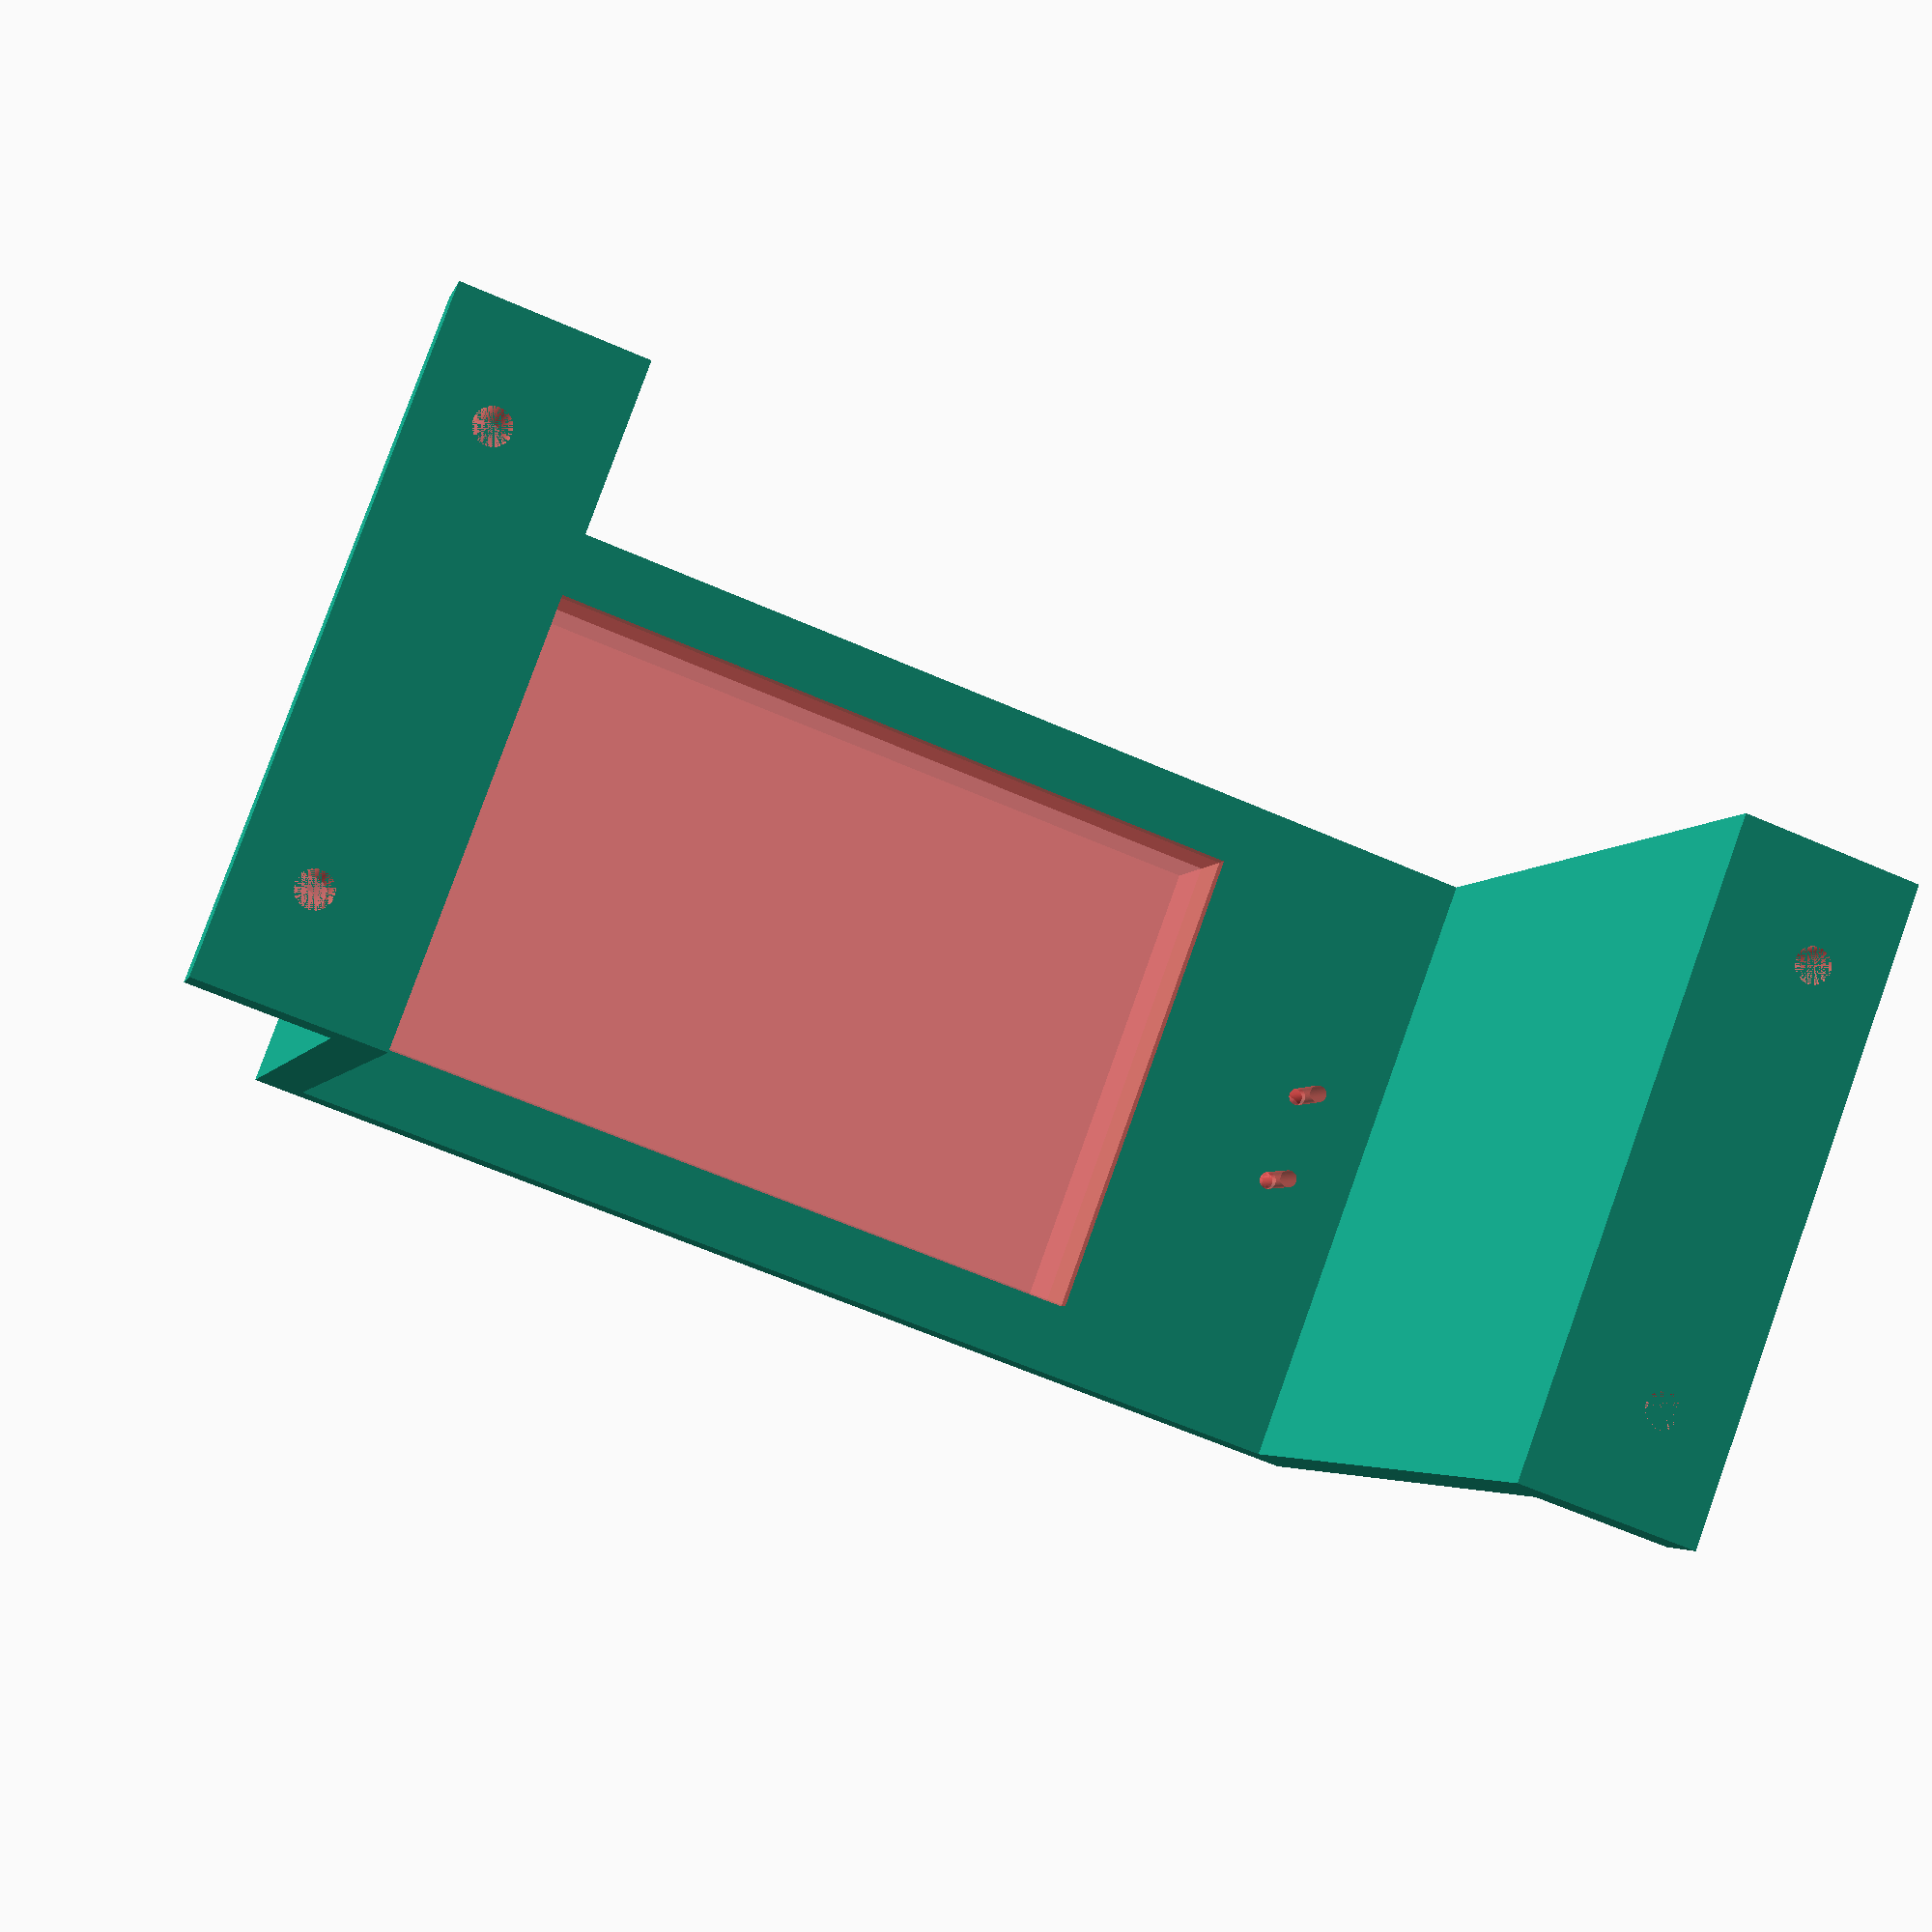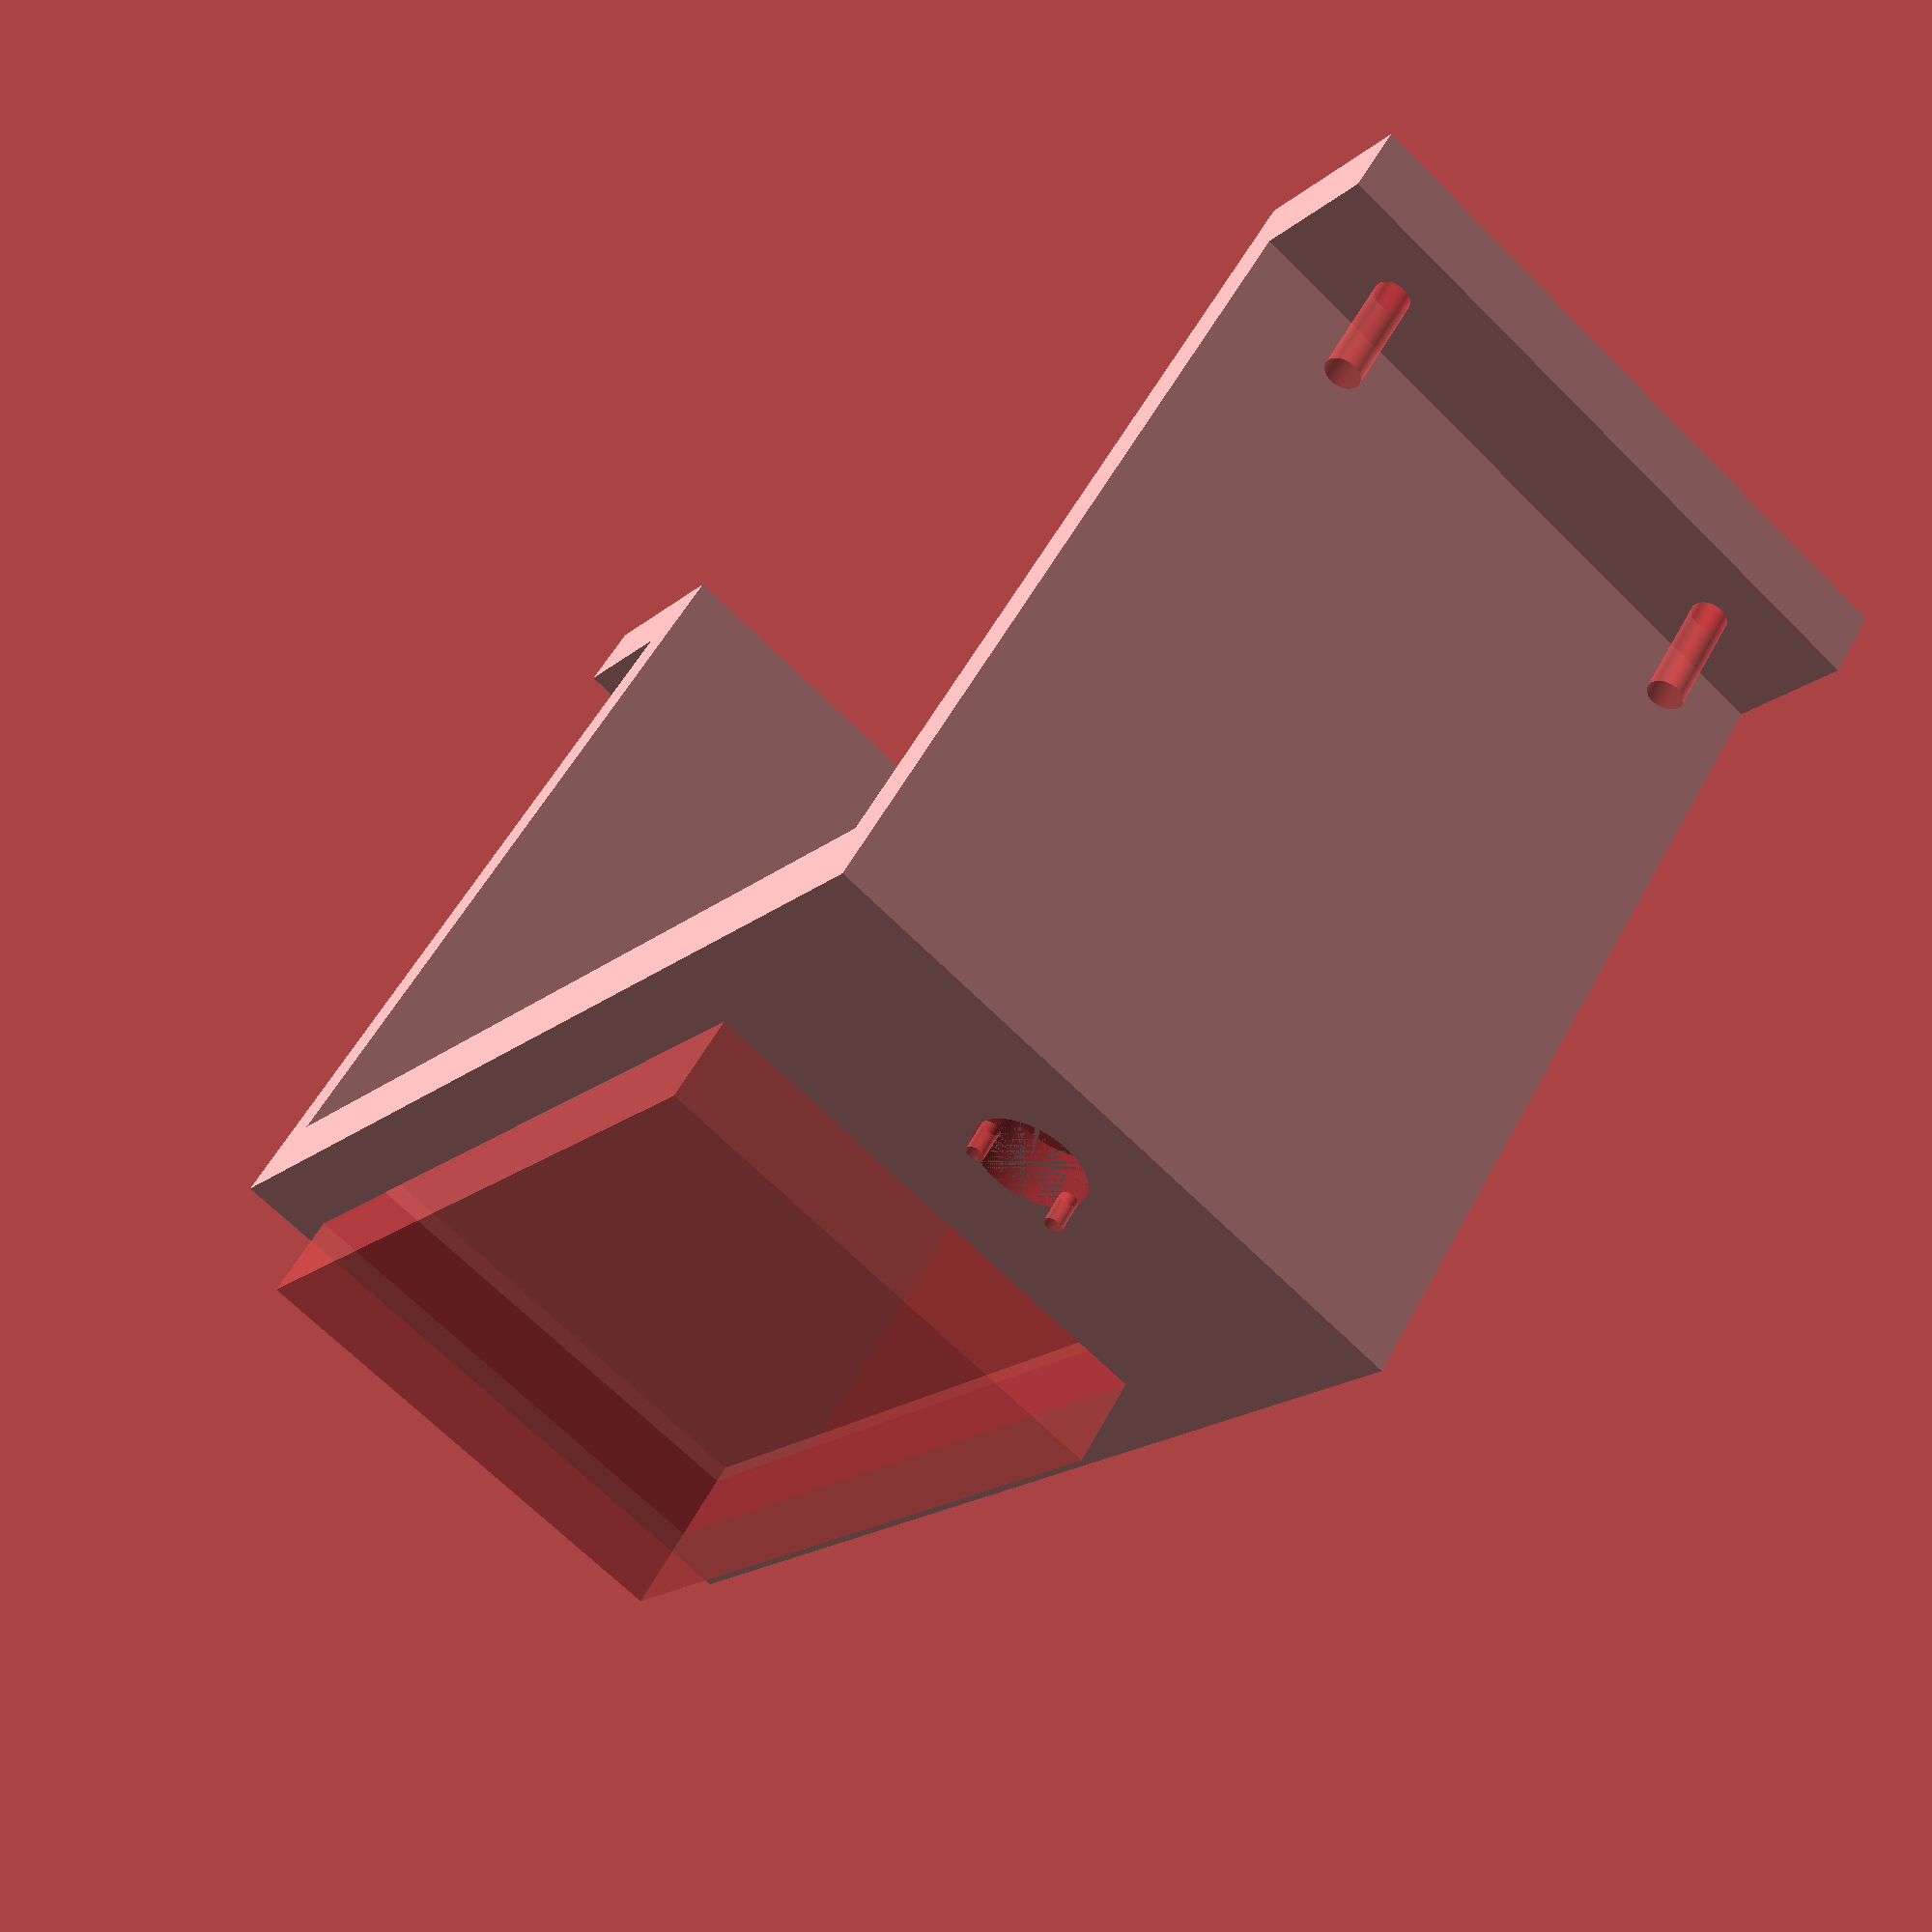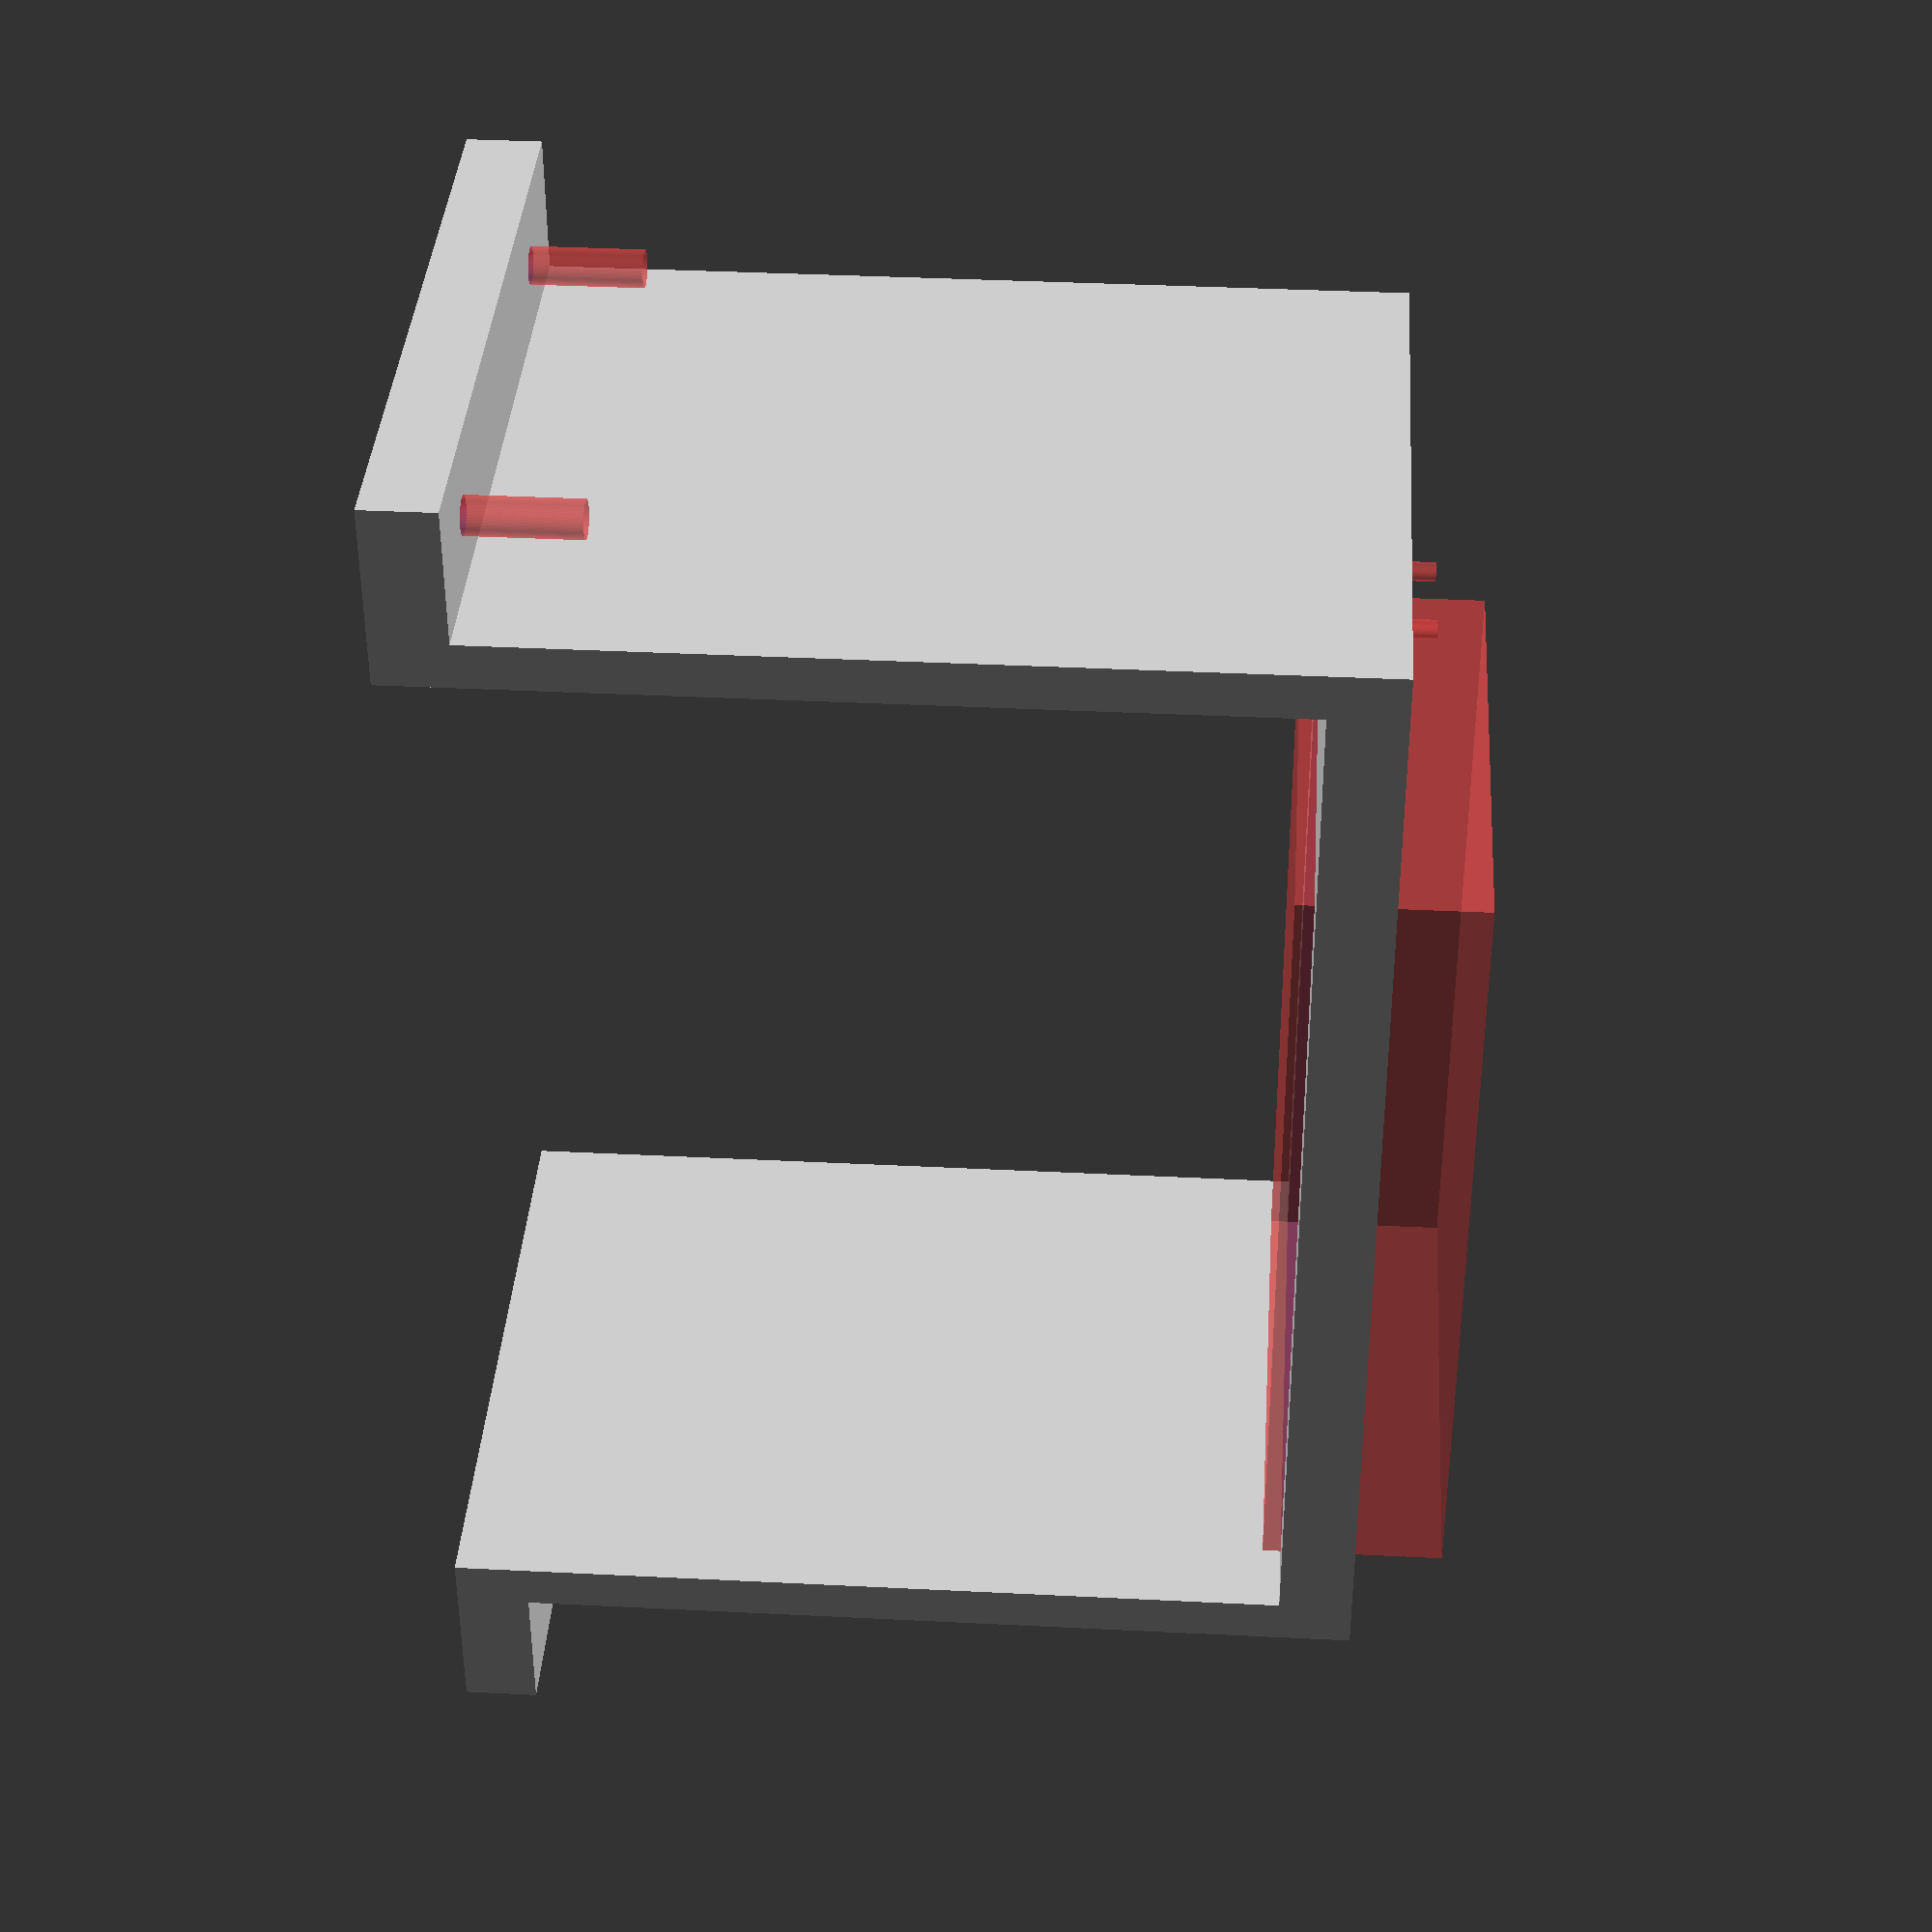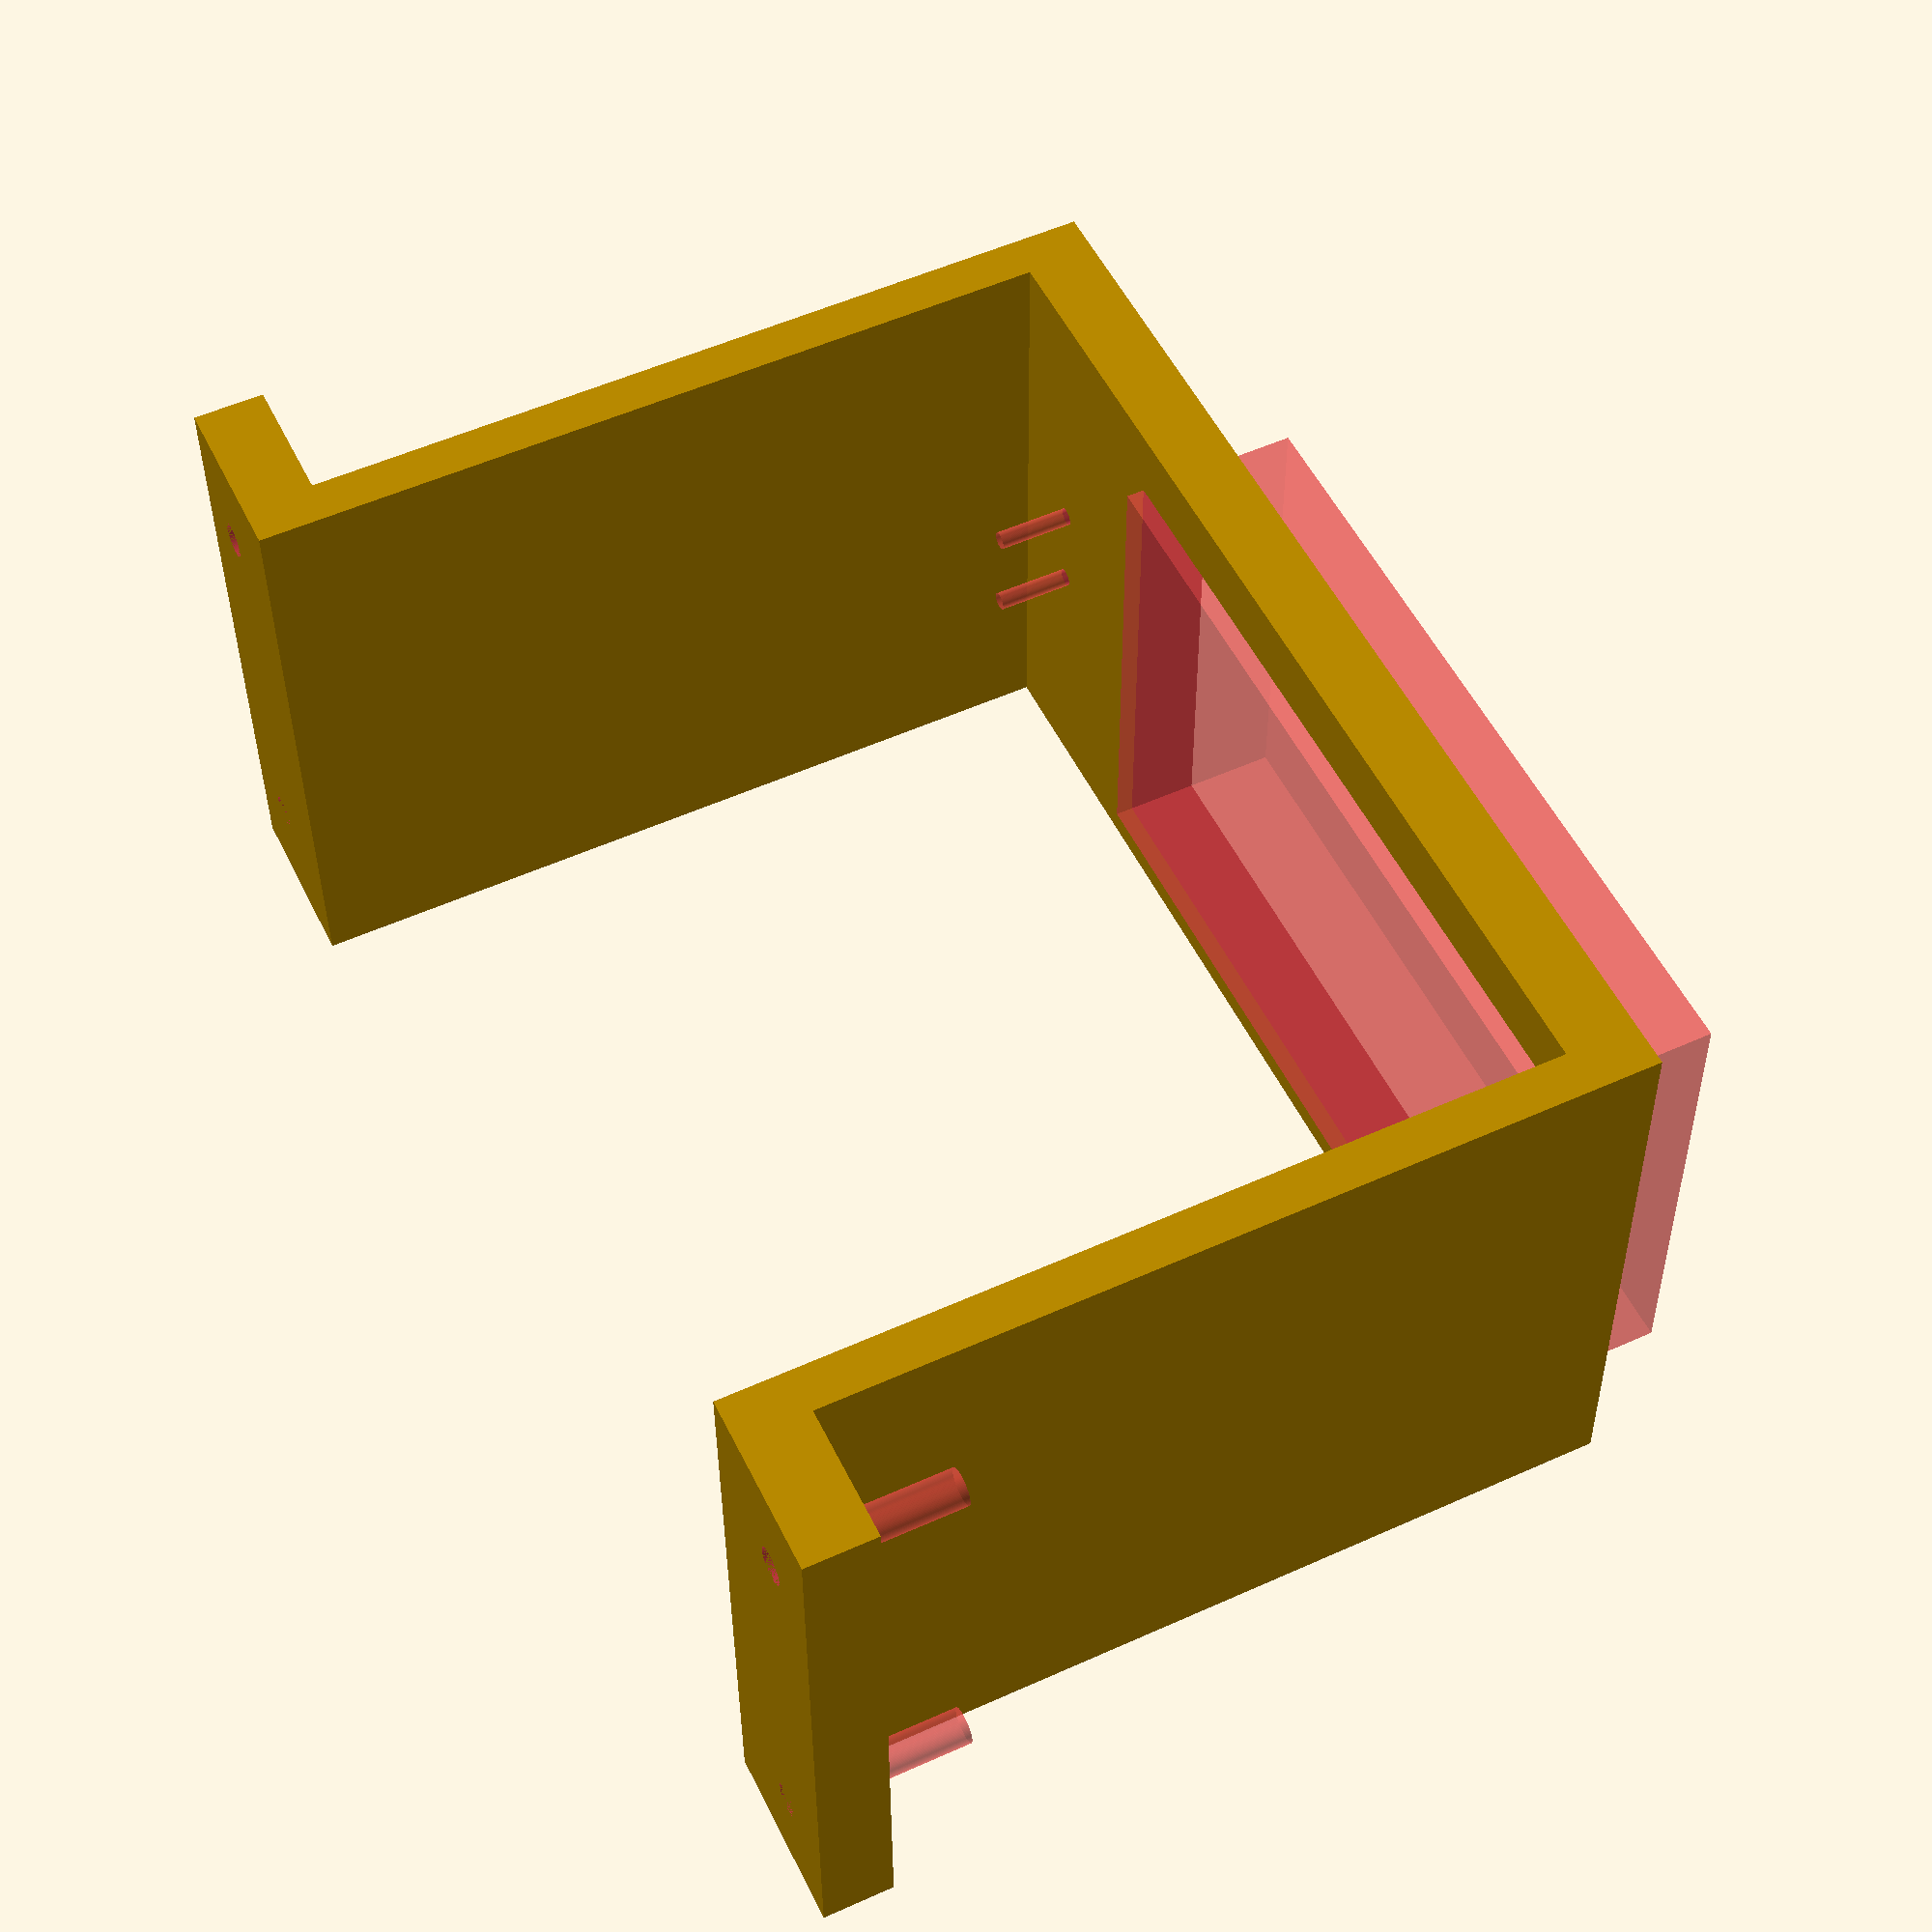
<openscad>
$fn = 90;
length = 80;
width = 36;
height = 50;

difference(){
	base(length=length, width=width, height=height);
	mountingHoles(length=length, width=width);
	topHoles(height=height);
}

module base(length, width, height){
	translate([-length/2, width/2, 0])
		rotate([90, 0, 0])
			linear_extrude(width, convexity=10)
				difference(){
					blockLength = 65;
					innerLength = 60;
					innerHeight = height - 4;
					union(){
						square([length, 4]);
						translate([(length-blockLength)/2, 0, 0])
							square([blockLength, height]);
					}
					translate([(length-innerLength)/2, 0])
						square([innerLength, innerHeight]);
				}
}

module mountingHoles(length, width){
	xAbs = length/2-4;
	yAbs = width/3;
	for(x=[-xAbs, xAbs], y=[-yAbs, yAbs])
		translate([x, y, 0])
			#cylinder(d=2, h=10);
}

module topHoles(height){
	translate([7, 0, height])
	#cube([45.5, 28, 10], center=true);
	holeHeight = 3.3;
	translate([-25, 0, 0]){
		radius = 6.3/2;
		translate([0, 0, height-holeHeight]){
			#cylinder(d=2*radius, h=holeHeight);
			yAbs = radius - 0.5;
			for(y = [-yAbs, yAbs]){
				translate([0, y, 0])
					#cylinder(d=1, h=10, center=true);
			}
		}
	}
}

</openscad>
<views>
elev=183.9 azim=159.7 roll=12.8 proj=p view=solid
elev=127.0 azim=307.1 roll=152.7 proj=p view=solid
elev=323.9 azim=87.9 roll=273.8 proj=p view=solid
elev=306.3 azim=180.6 roll=244.3 proj=p view=wireframe
</views>
